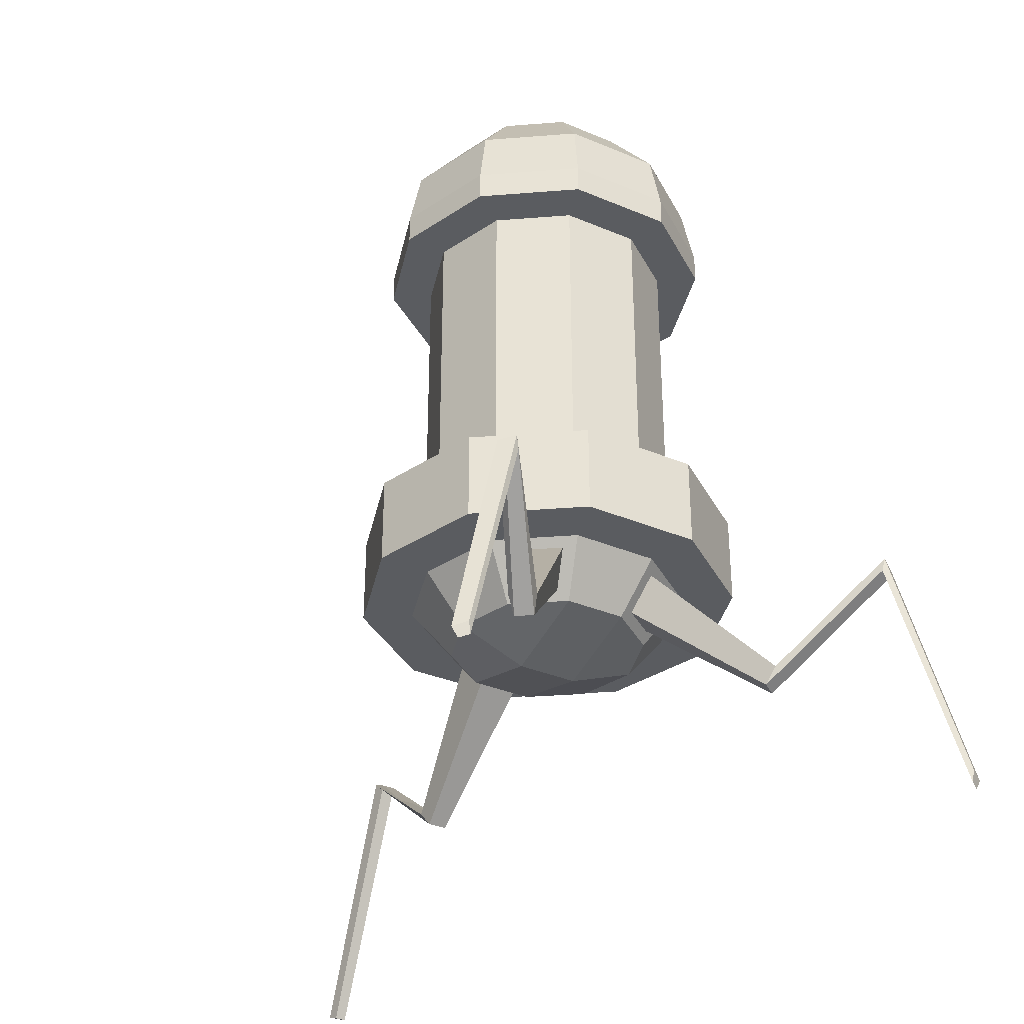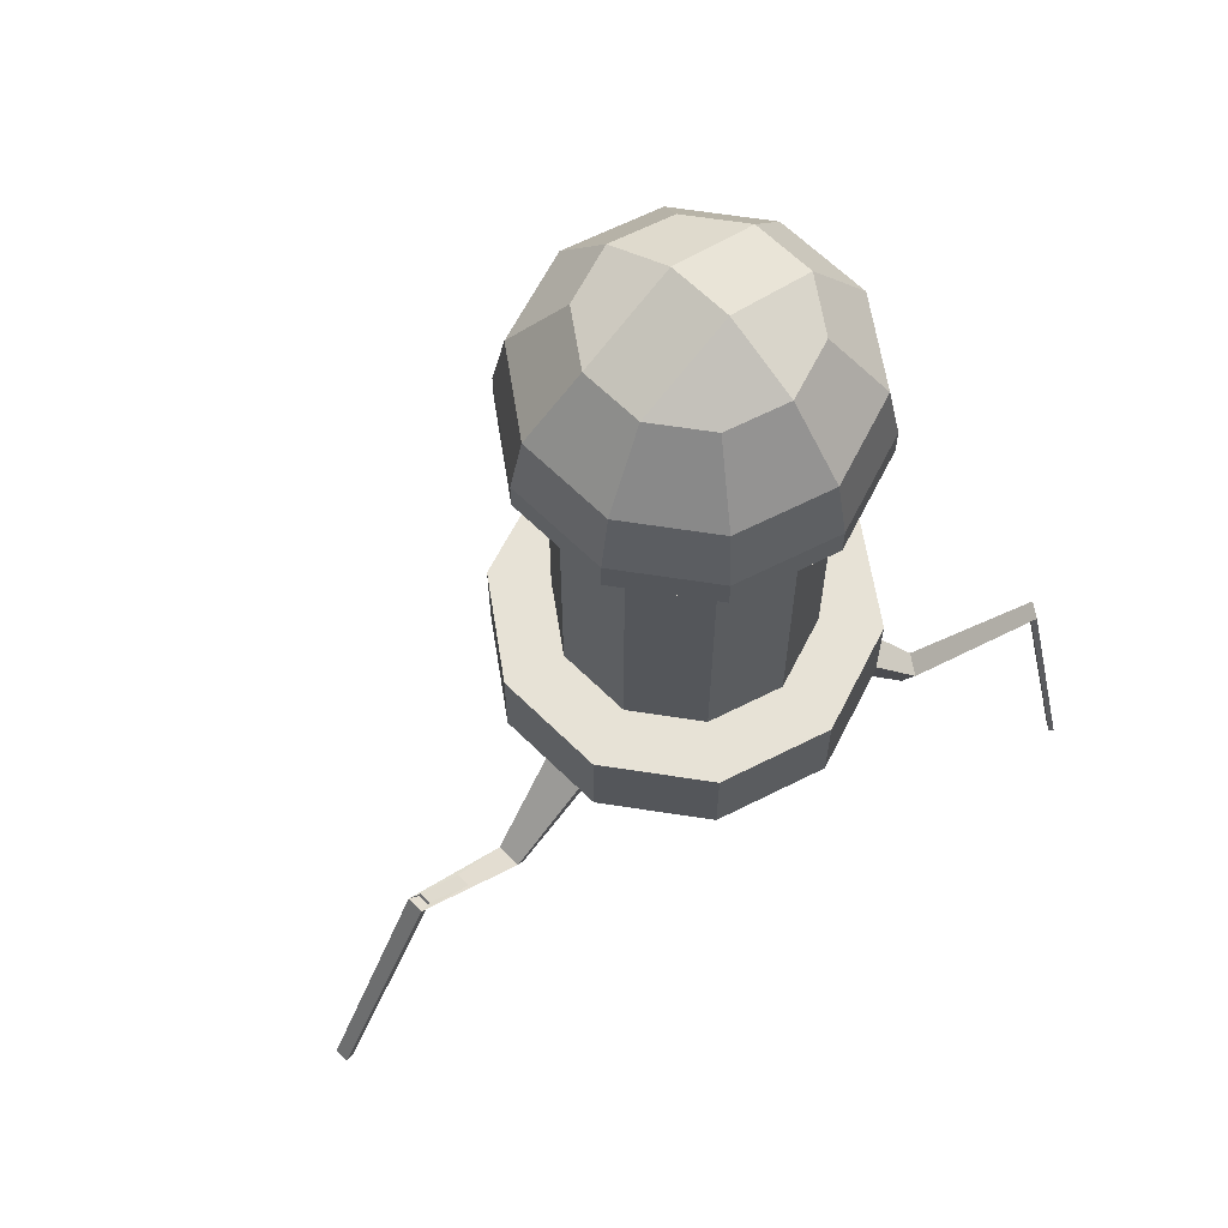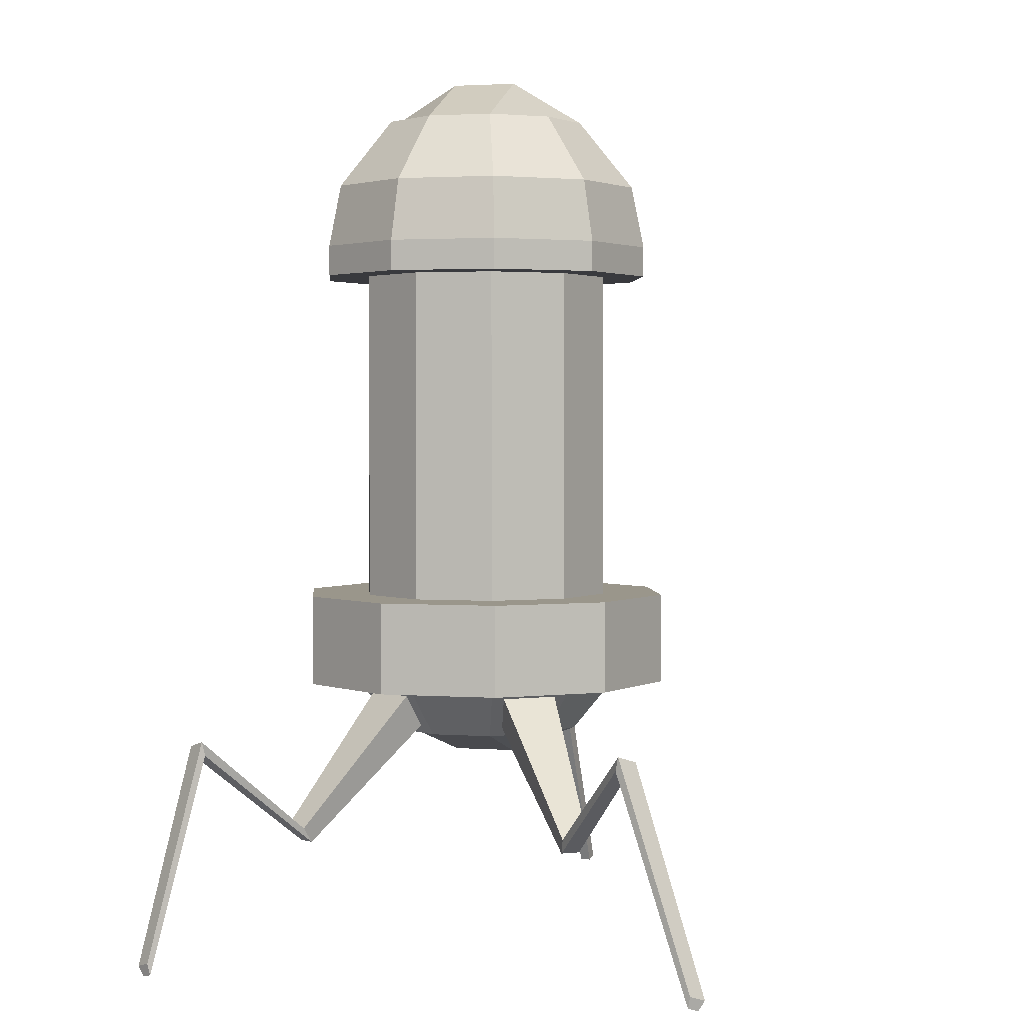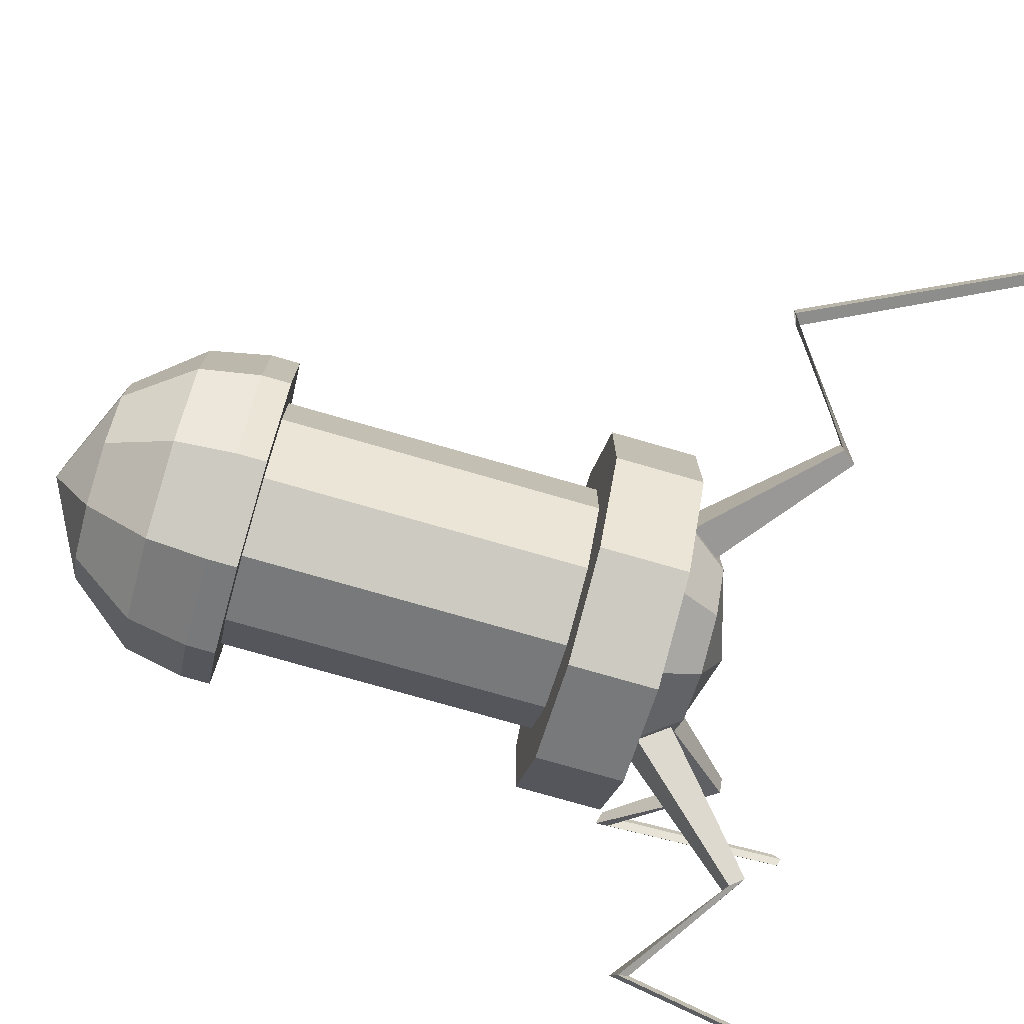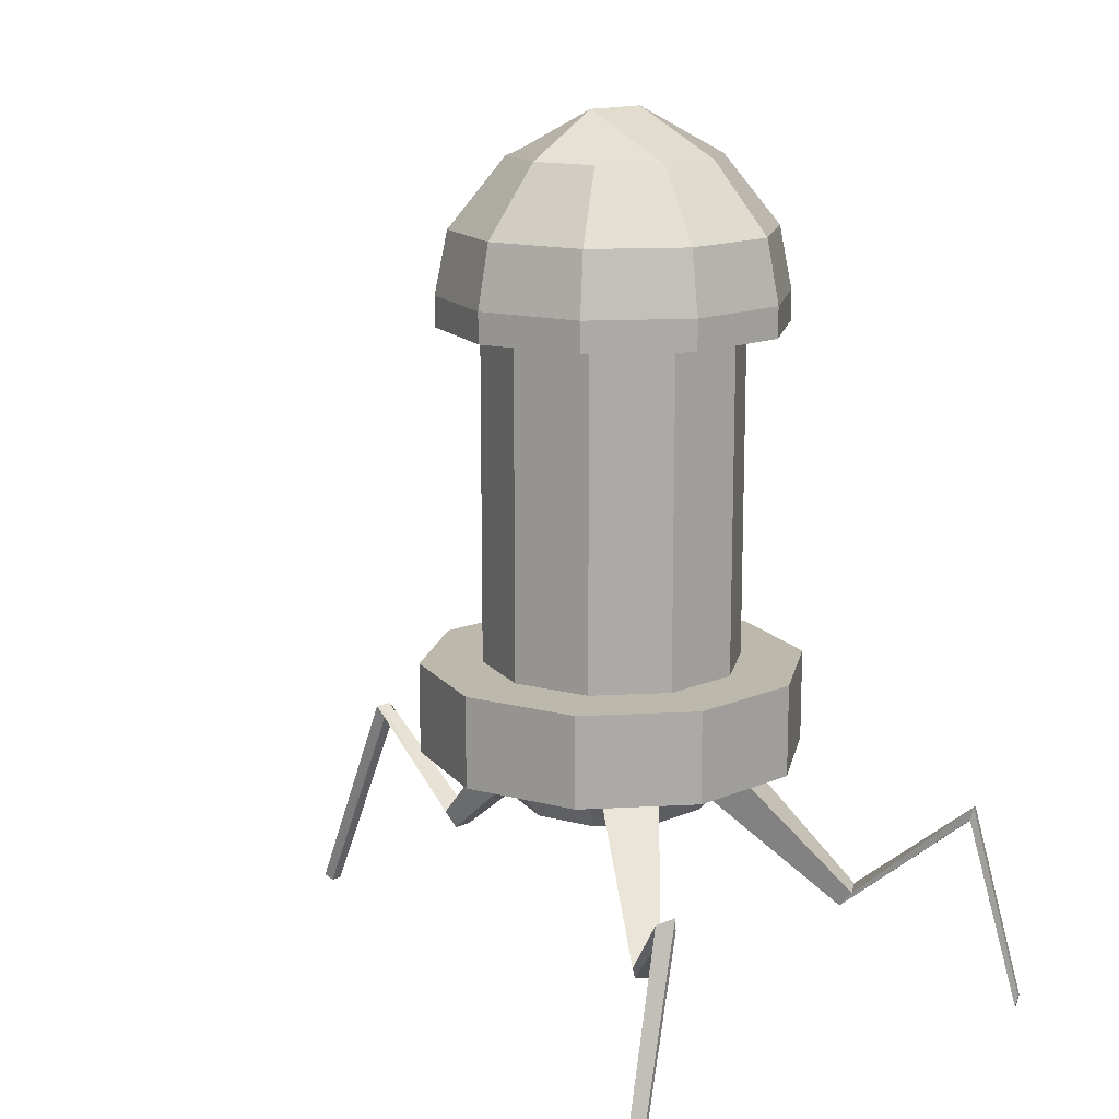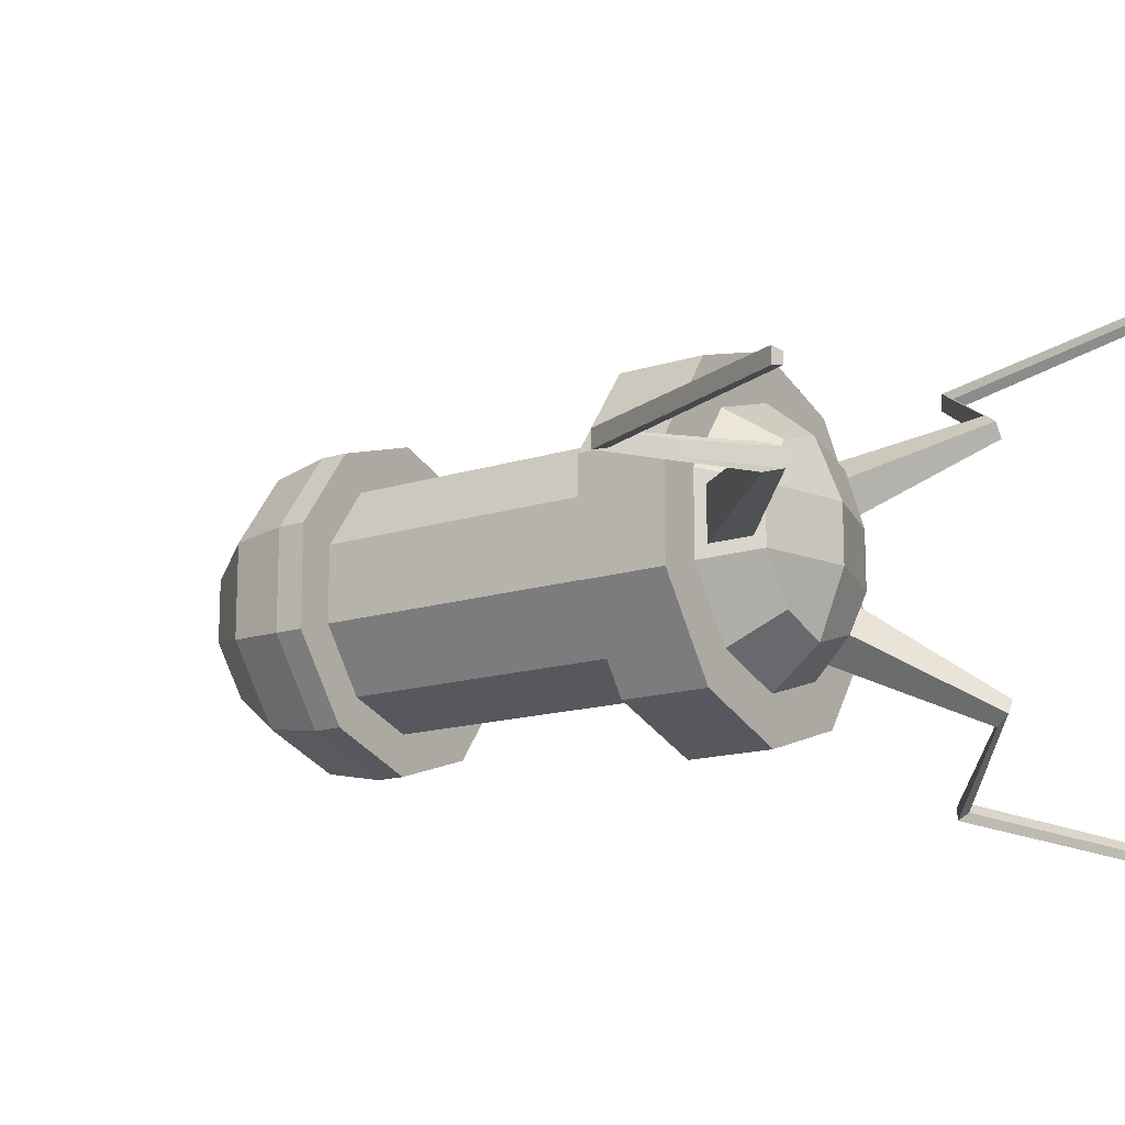
<metadata>
{"format":"obj","ext":"obj","renderer":"f3d","projection":"perspective","resolution":1024,"background":"white","views":[{"elev":-33.9,"azim":60.1,"up":"+Y"},{"elev":63.6,"azim":-45.1,"up":"+Y"},{"elev":2.3,"azim":104.1,"up":"+Y"},{"elev":-75.7,"azim":-106.1,"up":"+Z"},{"elev":14.6,"azim":47.4,"up":"+Y"},{"elev":-15.2,"azim":-55.8,"up":"+Z"}]}
</metadata>
<code>
o LowpolyBacto_ROugh_Cylinder
v 0 5.428 -1.11
v 0.6524 5.428 -0.898
v 1.056 5.428 -0.343
v 1.056 5.428 0.343
v 0.6524 5.428 0.898
v -0 5.428 1.11
v -0.6524 5.428 0.898
v -1.056 5.428 0.343
v -1.056 5.428 -0.343
v -0.6524 5.428 -0.898
v 0 3.582 -0.898
v 0.5278 3.582 -0.7265
v 0.8541 3.582 -0.2775
v 0.8541 3.582 0.2775
v 0.5278 3.582 0.7265
v -0 3.582 0.898
v -0.5278 3.582 0.7265
v -0.8541 3.582 0.2775
v -0.8541 3.582 -0.2775
v -0.5278 3.582 -0.7265
v 0 4.782 -0.898
v 0.5278 4.782 -0.7265
v 0.8541 4.782 -0.2775
v 0.8541 4.782 0.2775
v 0.5278 4.782 0.7265
v -0 4.782 0.898
v -0.5278 4.782 0.7265
v -0.8541 4.782 0.2775
v -0.8541 4.782 -0.2775
v -0.5278 4.782 -0.7265
v 0.5278 2.462 -0.7265
v 0.8541 2.462 -0.2775
v 0.8541 2.462 0.2775
v 0.5278 2.462 0.7265
v -0 2.462 0.898
v -0.5278 2.462 0.7265
v -0.8541 2.462 0.2775
v -0.8541 2.462 -0.2775
v -0.5278 2.462 -0.7265
v 0 2.462 -0.898
v 0 1.827 -1.334
v 0.7839 1.827 -1.079
v 0.7839 2.462 -1.079
v 1.268 1.827 -0.4121
v 1.268 2.462 -0.4121
v 1.268 1.827 0.4121
v 1.268 2.462 0.4121
v 0.7839 1.827 1.079
v 0.7839 2.462 1.079
v -0 1.827 1.334
v -0 2.462 1.334
v -0.7839 1.827 1.079
v -0.7839 2.462 1.079
v -1.268 1.827 0.4121
v -1.268 2.462 0.4121
v -1.268 1.827 -0.4121
v -1.268 2.462 -0.4121
v -0.7839 1.827 -1.079
v -0.7839 2.462 -1.079
v 0 2.462 -1.334
v 0.7041 4.994 -0.9691
v 0 4.994 -1.198
v 0 4.782 -1.198
v 1.139 4.994 -0.3702
v 1.139 4.994 0.3702
v 0.7041 4.994 0.9691
v -0 4.994 1.198
v -0.7041 4.994 0.9691
v -1.139 4.994 0.3702
v -1.139 4.994 -0.3702
v -0.7041 4.994 -0.9691
v 0.7041 4.782 -0.9691
v 1.139 4.782 -0.3702
v 1.139 4.782 0.3702
v 0.7041 4.782 0.9691
v -0 4.782 1.198
v -0.7041 4.782 0.9691
v -1.139 4.782 0.3702
v -1.139 4.782 -0.3702
v -0.7041 4.782 -0.9691
v -0 5.906 -0.7235
v 0.4253 5.906 -0.5854
v 0.6881 5.906 -0.2236
v 0.6881 5.906 0.2236
v 0.4253 5.906 0.5854
v -0 5.906 0.7235
v -0.4253 5.906 0.5854
v -0.6881 5.906 0.2236
v -0.6881 5.906 -0.2236
v -0.4253 5.906 -0.5854
v -0 6.211 0.2236
v -0 6.211 -0.2236
v -0 1.827 -0.9754
v 0.5733 1.827 -0.7891
v 0.9276 1.827 -0.3014
v 0.9276 1.827 0.3014
v 0.5733 1.827 0.7891
v -0 1.827 0.9754
v -0.5733 1.827 0.7891
v -0.9276 1.827 0.3014
v -0.9276 1.827 -0.3014
v -0.5733 1.827 -0.7891
v -0 1.473 -0.6863
v 0.4034 1.473 -0.5552
v 0.6527 1.473 -0.2121
v 0.6527 1.473 0.2121
v 0.4034 1.473 0.5552
v -0 1.473 0.6863
v -0.4034 1.473 0.5552
v -0.6527 1.473 0.2121
v -0.6527 1.473 -0.2121
v -0.4034 1.473 -0.5552
v -0 1.284 0.2121
v -0 1.284 -0.2121
v 0.5968 1.764 -0.6736
v 0.825 1.764 -0.3594
v 0.825 1.764 0.3594
v 0.5968 1.764 0.6736
v -0.8787 1.764 0.1942
v -0.8787 1.764 -0.1942
v -0.7016 1.536 -0.1366
v 0.4873 1.536 -0.5229
v 0.6479 1.536 0.3019
v 0.4873 1.536 0.5229
v -0.7016 1.536 0.1366
v 0.6479 1.536 -0.3019
v 1.322 0.893 -1.075
v 1.431 0.893 -0.9253
v 1.431 0.893 0.9253
v 1.322 0.893 1.075
v -1.702 0.893 0.09277
v -1.702 0.893 -0.09277
v -1.617 0.784 -0.06527
v 1.27 0.784 -1.003
v 1.347 0.784 0.8978
v 1.27 0.784 1.003
v -1.617 0.784 0.06527
v 1.347 0.784 -0.8978
v 1.99 1.526 -1.537
v 2.054 1.564 -1.434
v 2.054 1.564 1.434
v 1.99 1.526 1.537
v -2.542 1.518 0.0637
v -2.542 1.518 -0.0637
v -2.453 1.483 -0.04482
v 1.997 1.443 -1.487
v 2.042 1.47 1.415
v 1.997 1.443 1.487
v -2.453 1.483 0.04482
v 2.042 1.47 -1.415
v 2.082 0.01996 -2.01
v 2.137 0.05204 -1.923
v 2.137 0.05204 1.804
v 2.082 0.01996 1.891
v -3.346 -0.1175 -0.005918
v -3.346 -0.1175 -0.1136
v -3.271 -0.1471 -0.09762
v 2.088 -0.04995 -1.968
v 2.127 -0.02738 1.788
v 2.088 -0.04995 1.849
v -3.271 -0.1471 -0.02187
v 2.127 -0.02737 -1.907
f 30 29 79 80
f 23 22 72 73
f 8 9 70 69
f 21 30 80 63
f 24 23 73 74
f 5 6 67 66
f 10 1 62 71
f 25 24 74 75
f 9 8 88 89
f 4 5 66 65
f 26 25 75 76
f 39 20 11 40
f 38 19 20 39
f 37 18 19 38
f 36 17 18 37
f 35 16 17 36
f 34 15 16 35
f 33 14 15 34
f 32 13 14 33
f 31 12 13 32
f 40 11 12 31
f 20 30 21 11
f 19 29 30 20
f 18 28 29 19
f 17 27 28 18
f 16 26 27 17
f 15 25 26 16
f 14 24 25 15
f 13 23 24 14
f 12 22 23 13
f 11 21 22 12
f 34 35 51 49
f 37 38 57 55
f 40 31 43 60
f 33 34 49 47
f 36 37 55 53
f 39 40 60 59
f 32 33 47 45
f 35 36 53 51
f 38 39 59 57
f 31 32 45 43
f 58 41 93 102
f 41 60 43 42
f 42 43 45 44
f 44 45 47 46
f 46 47 49 48
f 48 49 51 50
f 50 51 53 52
f 52 53 55 54
f 54 55 57 56
f 56 57 59 58
f 58 59 60 41
f 63 62 61 72
f 72 61 64 73
f 73 64 65 74
f 74 65 66 75
f 75 66 67 76
f 76 67 68 77
f 77 68 69 78
f 78 69 70 79
f 79 70 71 80
f 80 71 62 63
f 6 7 68 67
f 22 21 63 72
f 1 2 61 62
f 29 28 78 79
f 28 27 77 78
f 9 10 71 70
f 2 3 64 61
f 27 26 76 77
f 7 8 69 68
f 3 4 65 64
f 4 3 83 84
f 8 7 87 88
f 2 1 81 82
f 7 6 86 87
f 5 4 84 85
f 6 5 85 86
f 1 10 90 81
f 3 2 82 83
f 10 9 89 90
f 89 92 81 90
f 52 54 100 99
f 92 83 82 81
f 84 91 86 85
f 88 91 92 89
f 86 91 88 87
f 83 92 91 84
f 96 97 118 117
f 48 50 98 97
f 42 44 95 94
f 56 58 102 101
f 46 48 97 96
f 50 52 99 98
f 41 42 94 93
f 54 56 101 100
f 44 46 96 95
f 103 114 111 112
f 97 98 108 107
f 107 106 123 124
f 93 94 104 103
f 106 96 117 123
f 99 100 110 109
f 108 113 106 107
f 105 114 103 104
f 111 114 113 110
f 110 113 108 109
f 106 113 114 105
f 101 102 112 111
f 98 99 109 108
f 95 96 106 105
f 102 93 103 112
f 125 119 131 137
f 115 116 128 127
f 121 125 137 133
f 101 111 121 120
f 111 110 125 121
f 100 101 120 119
f 97 107 124 118
f 95 105 126 116
f 105 104 122 126
f 94 95 116 115
f 104 94 115 122
f 110 100 119 125
f 127 128 140 139
f 133 137 149 145
f 132 133 145 144
f 122 115 127 134
f 116 126 138 128
f 117 118 130 129
f 126 122 134 138
f 123 117 129 135
f 119 120 132 131
f 124 123 135 136
f 118 124 136 130
f 120 121 133 132
f 139 140 152 151
f 145 149 161 157
f 144 145 157 156
f 137 131 143 149
f 134 127 139 146
f 128 138 150 140
f 129 130 142 141
f 138 134 146 150
f 135 129 141 147
f 131 132 144 143
f 136 135 147 148
f 130 136 148 142
f 151 152 162 158
f 155 156 157 161
f 153 154 160 159
f 149 143 155 161
f 146 139 151 158
f 140 150 162 152
f 141 142 154 153
f 150 146 158 162
f 147 141 153 159
f 143 144 156 155
f 148 147 159 160
f 142 148 160 154

</code>
